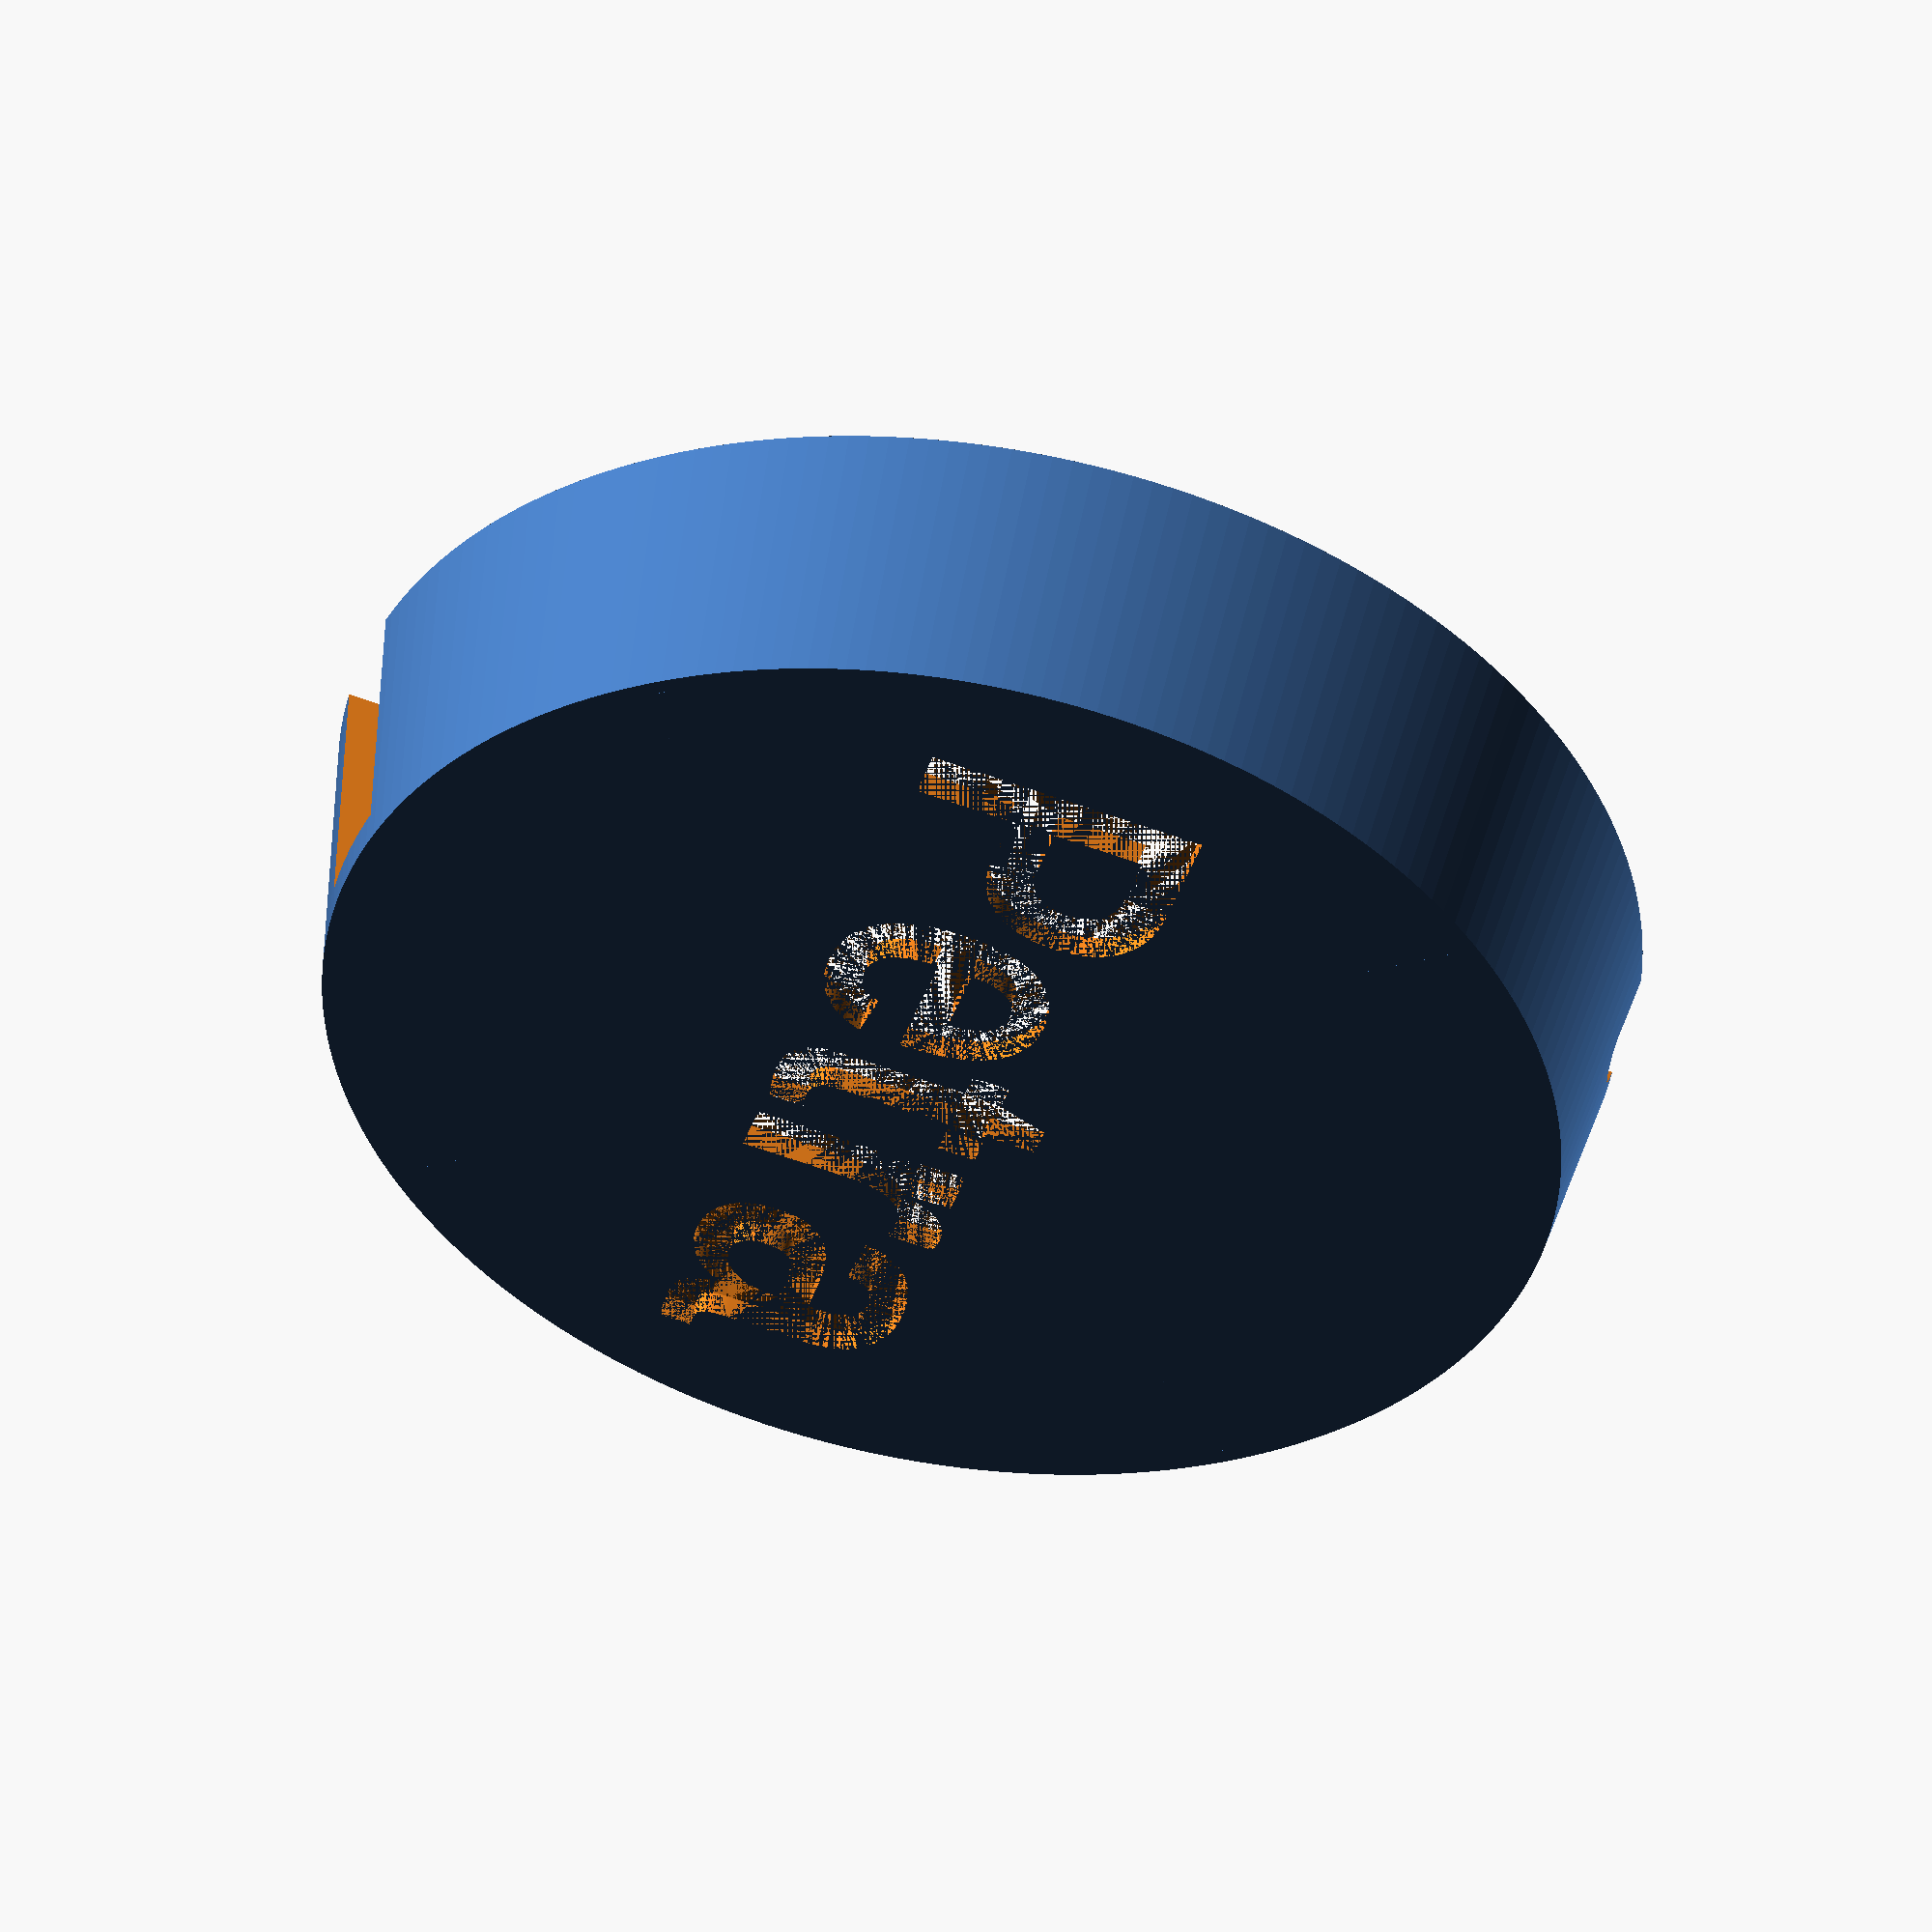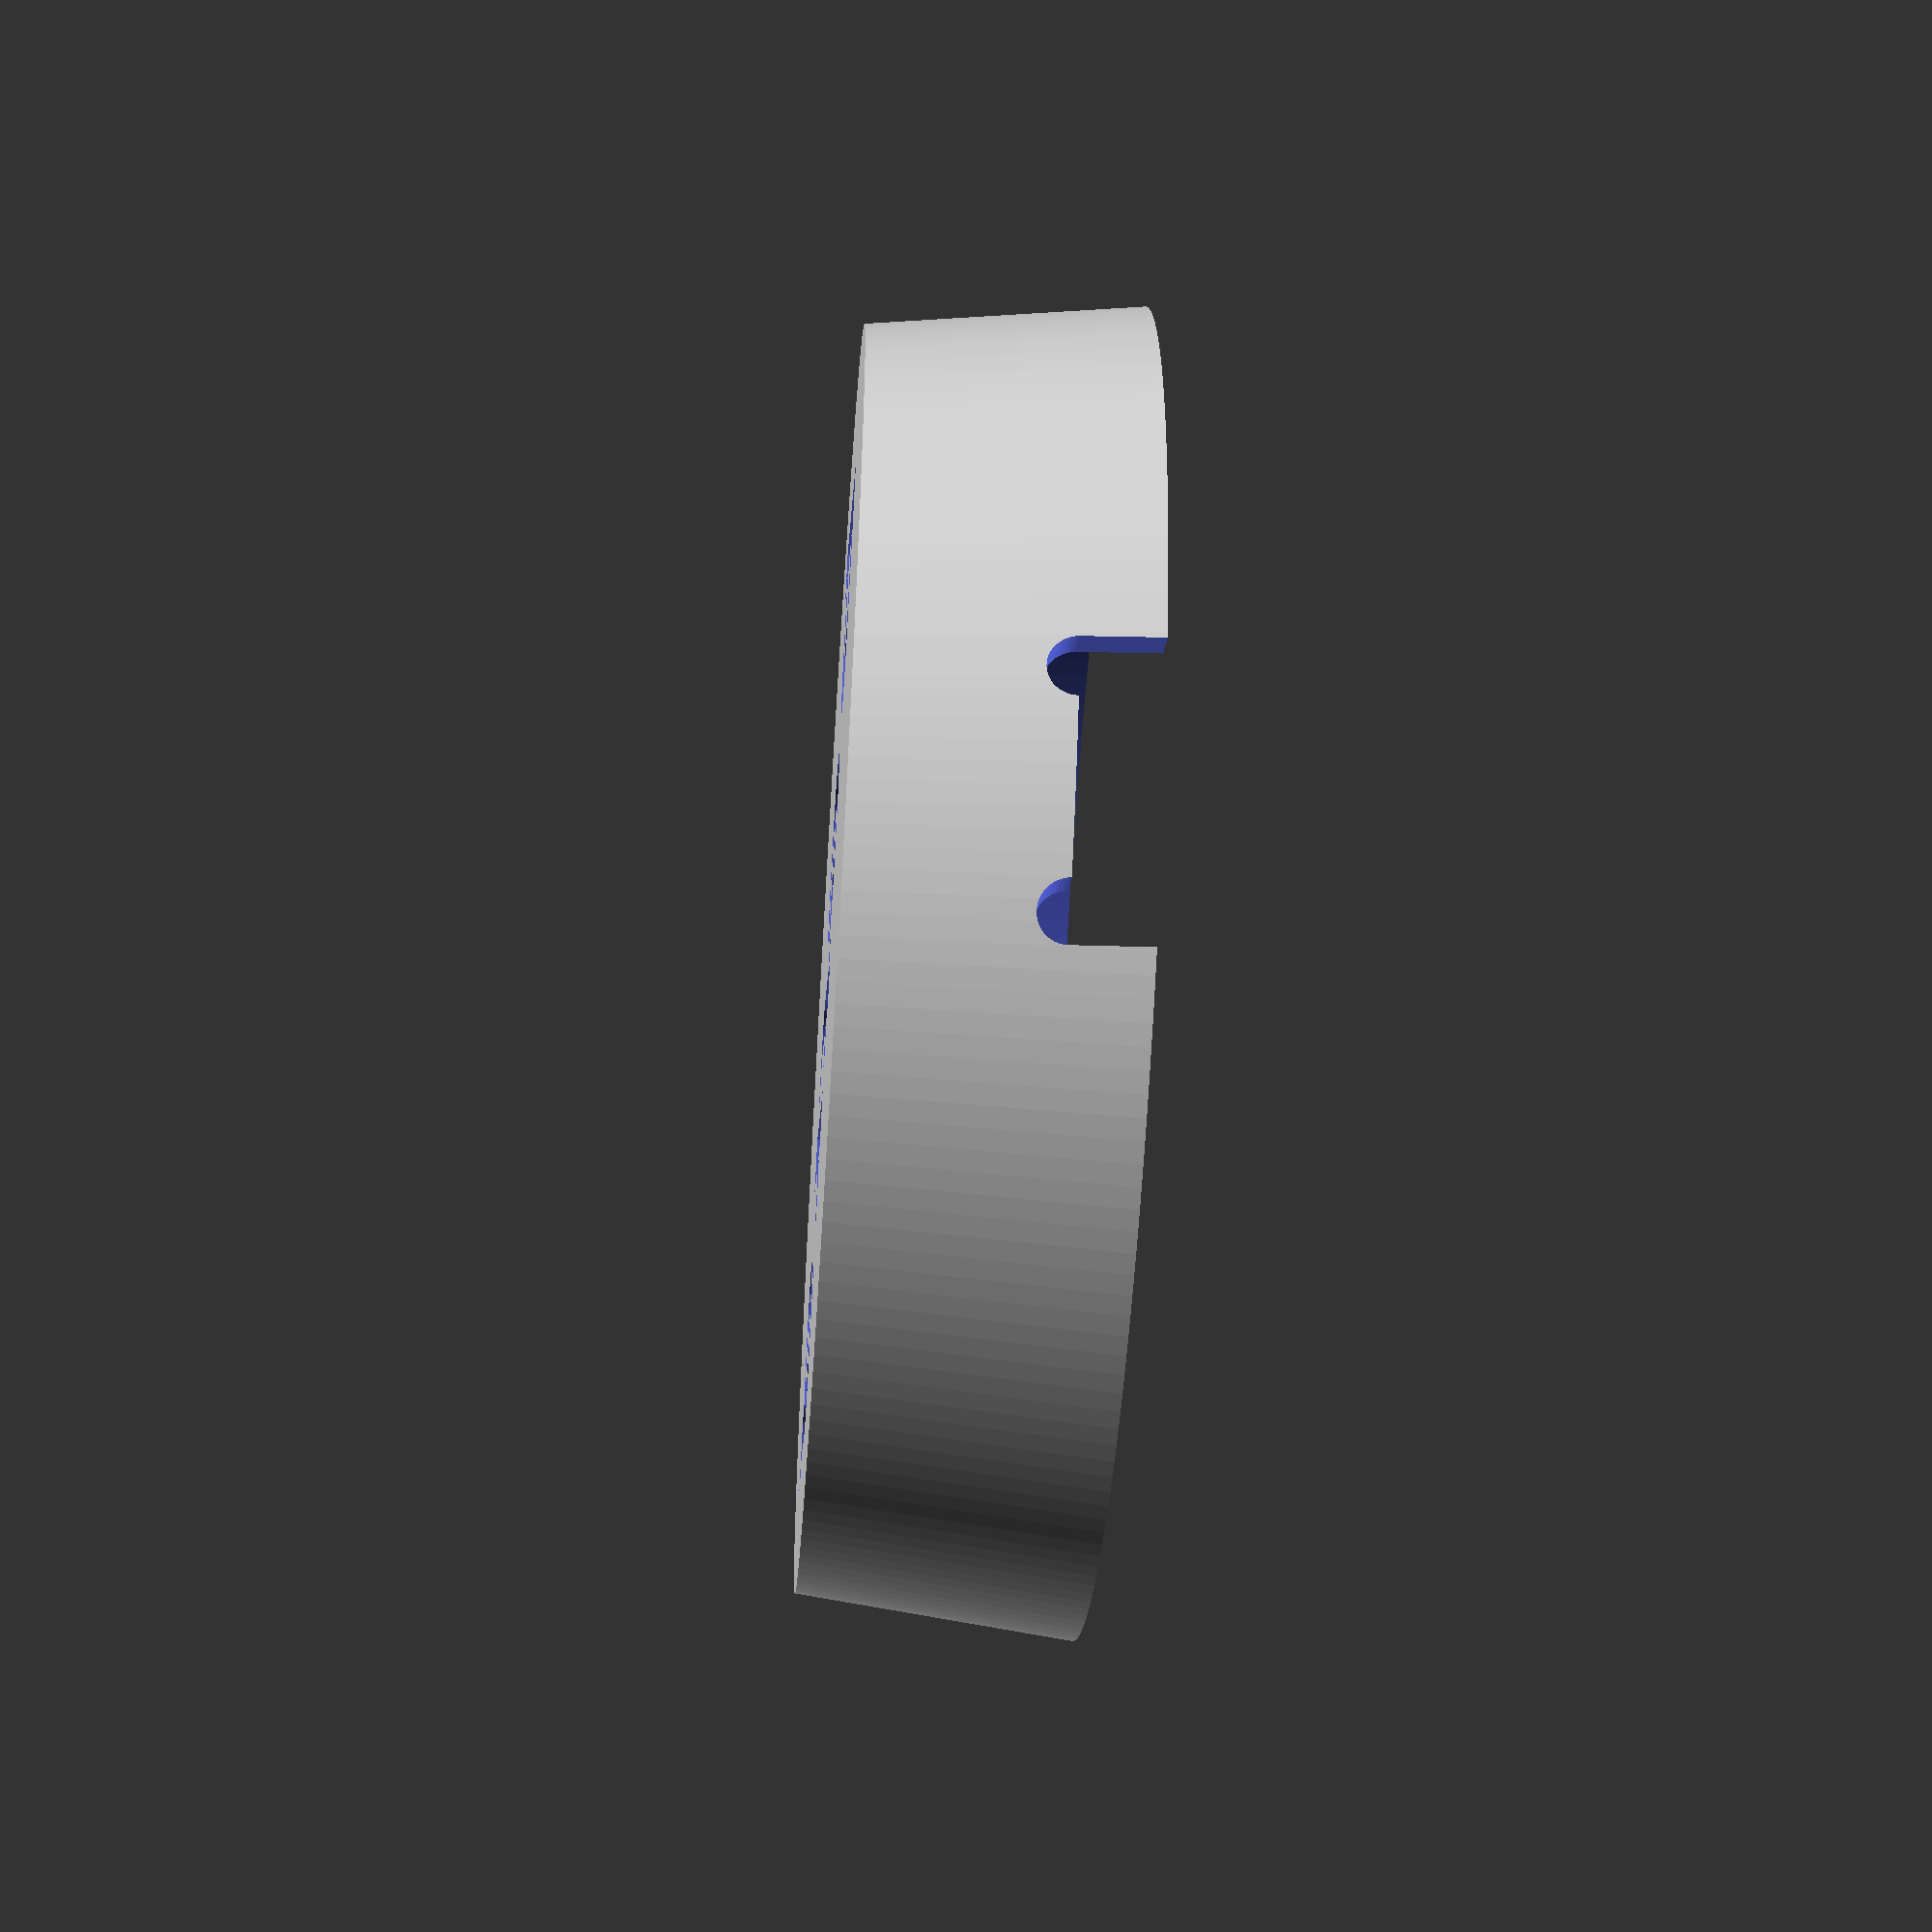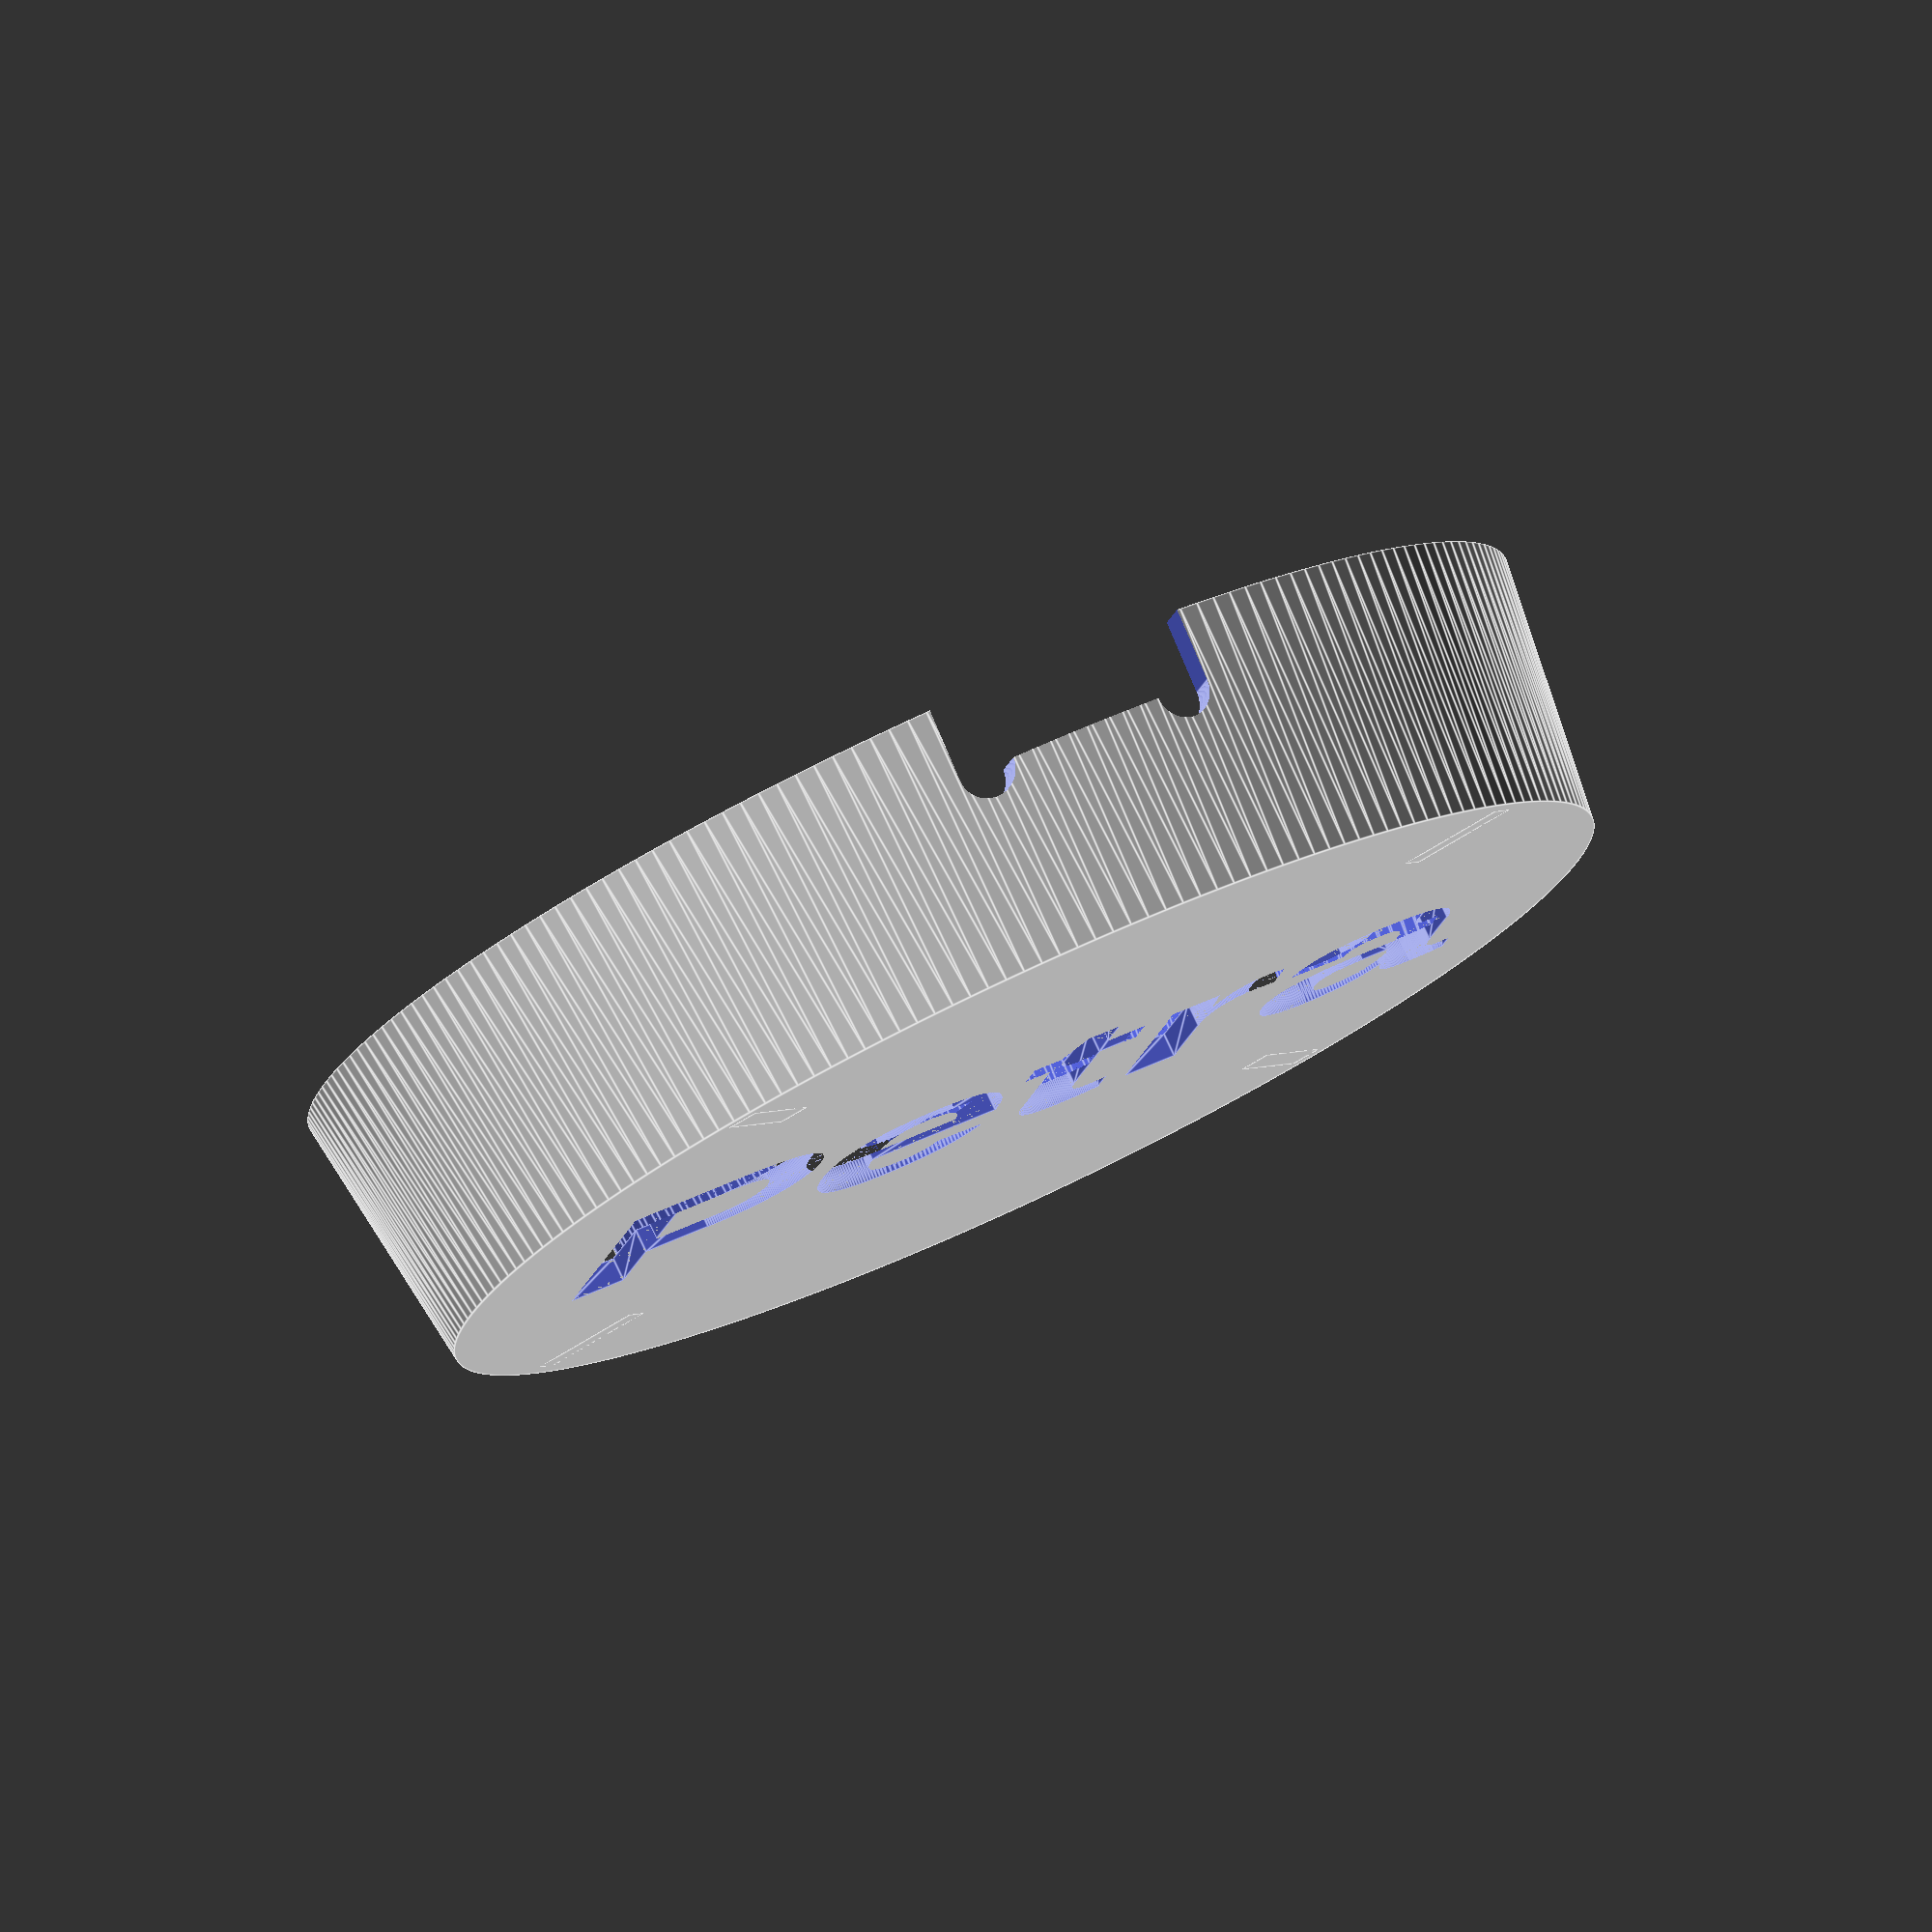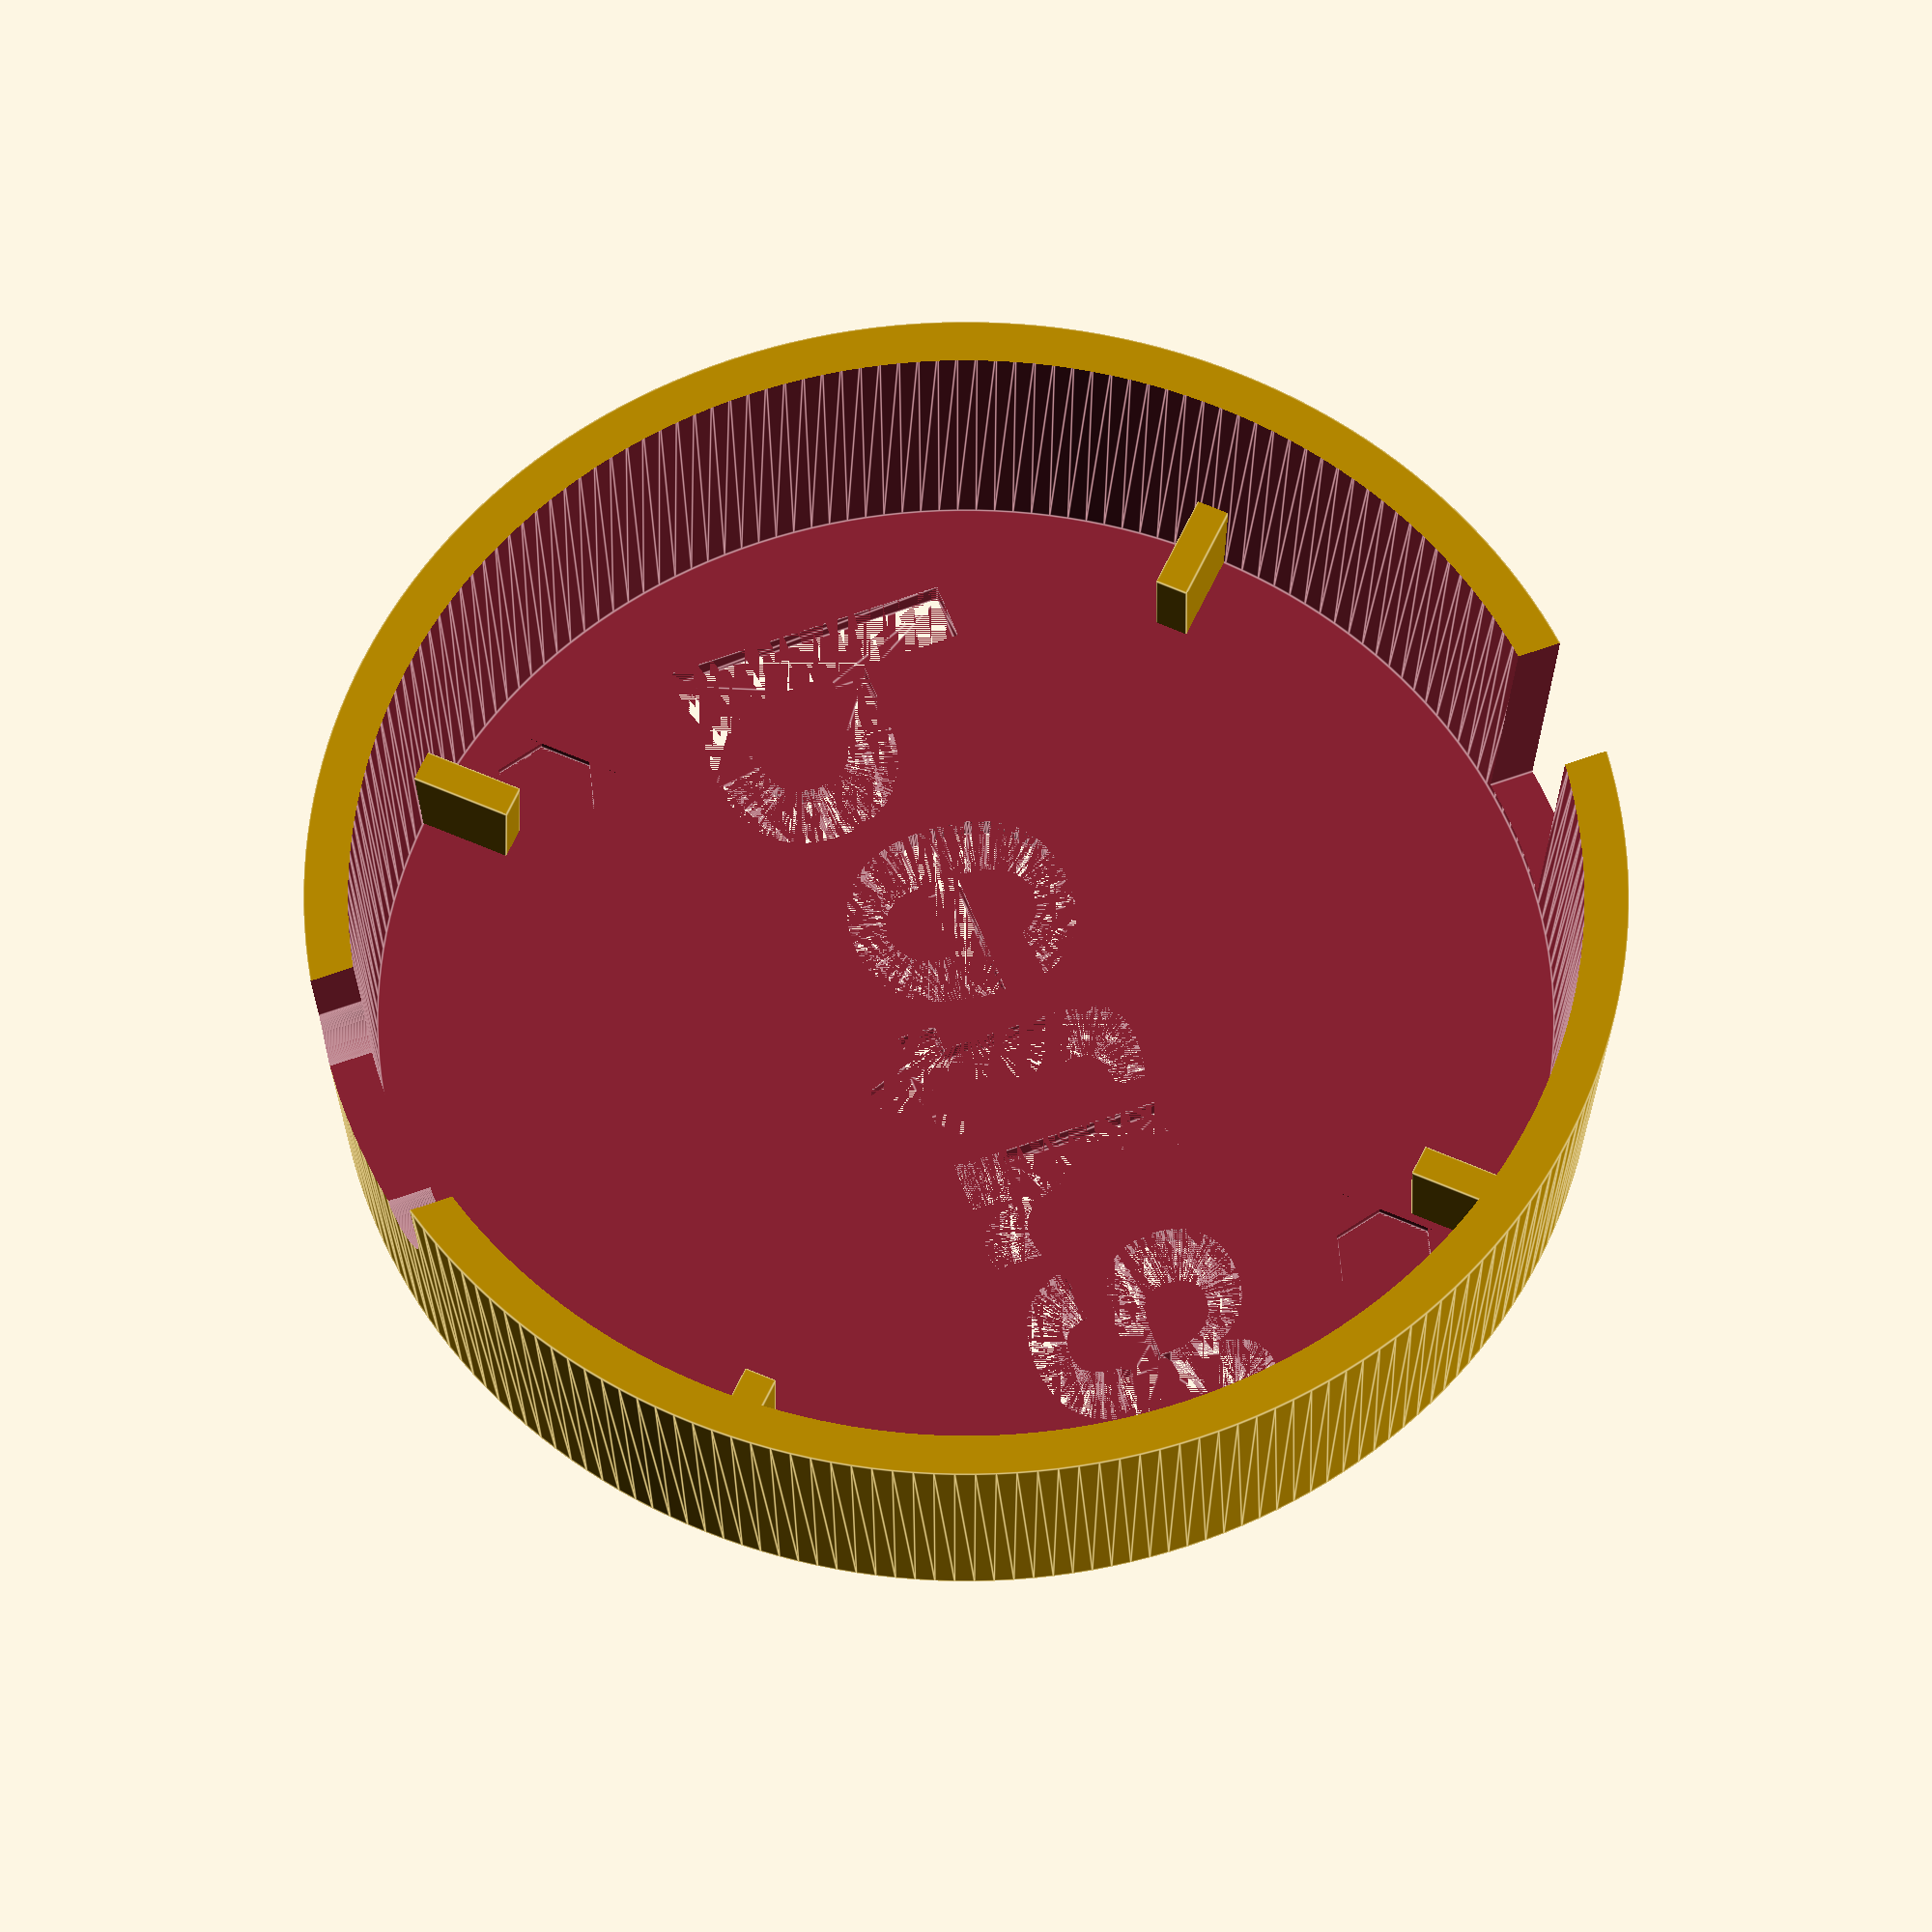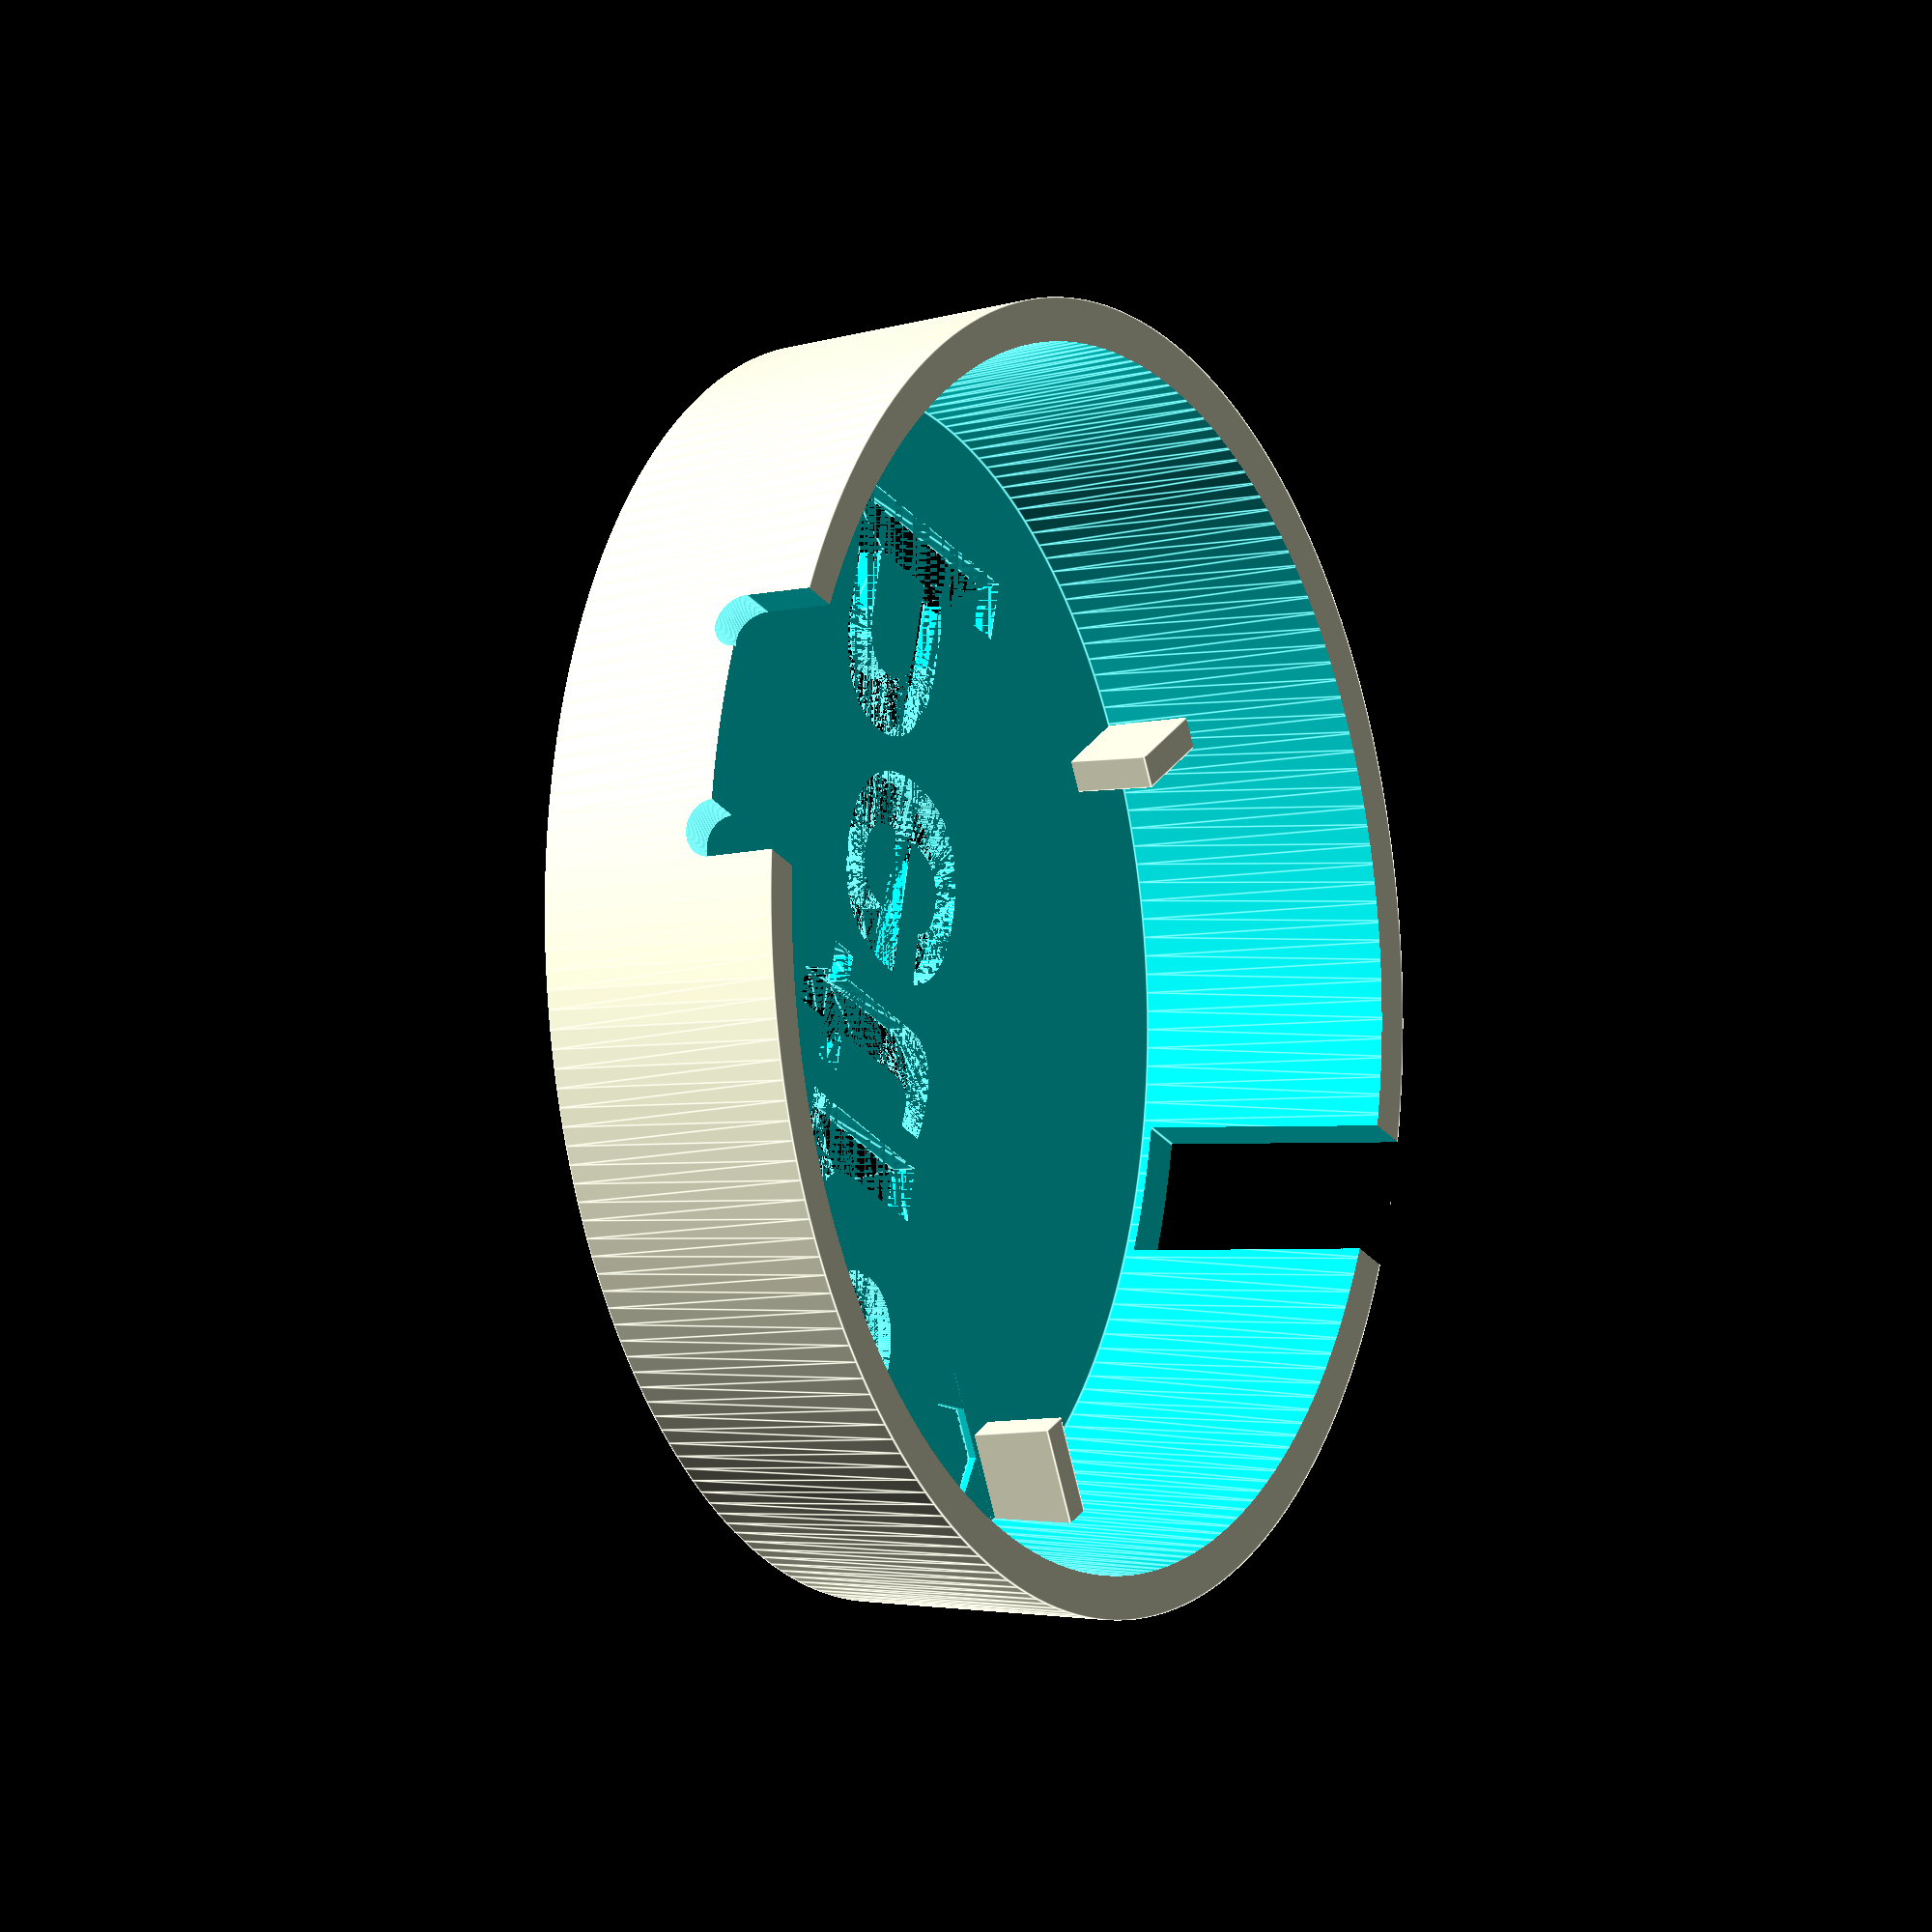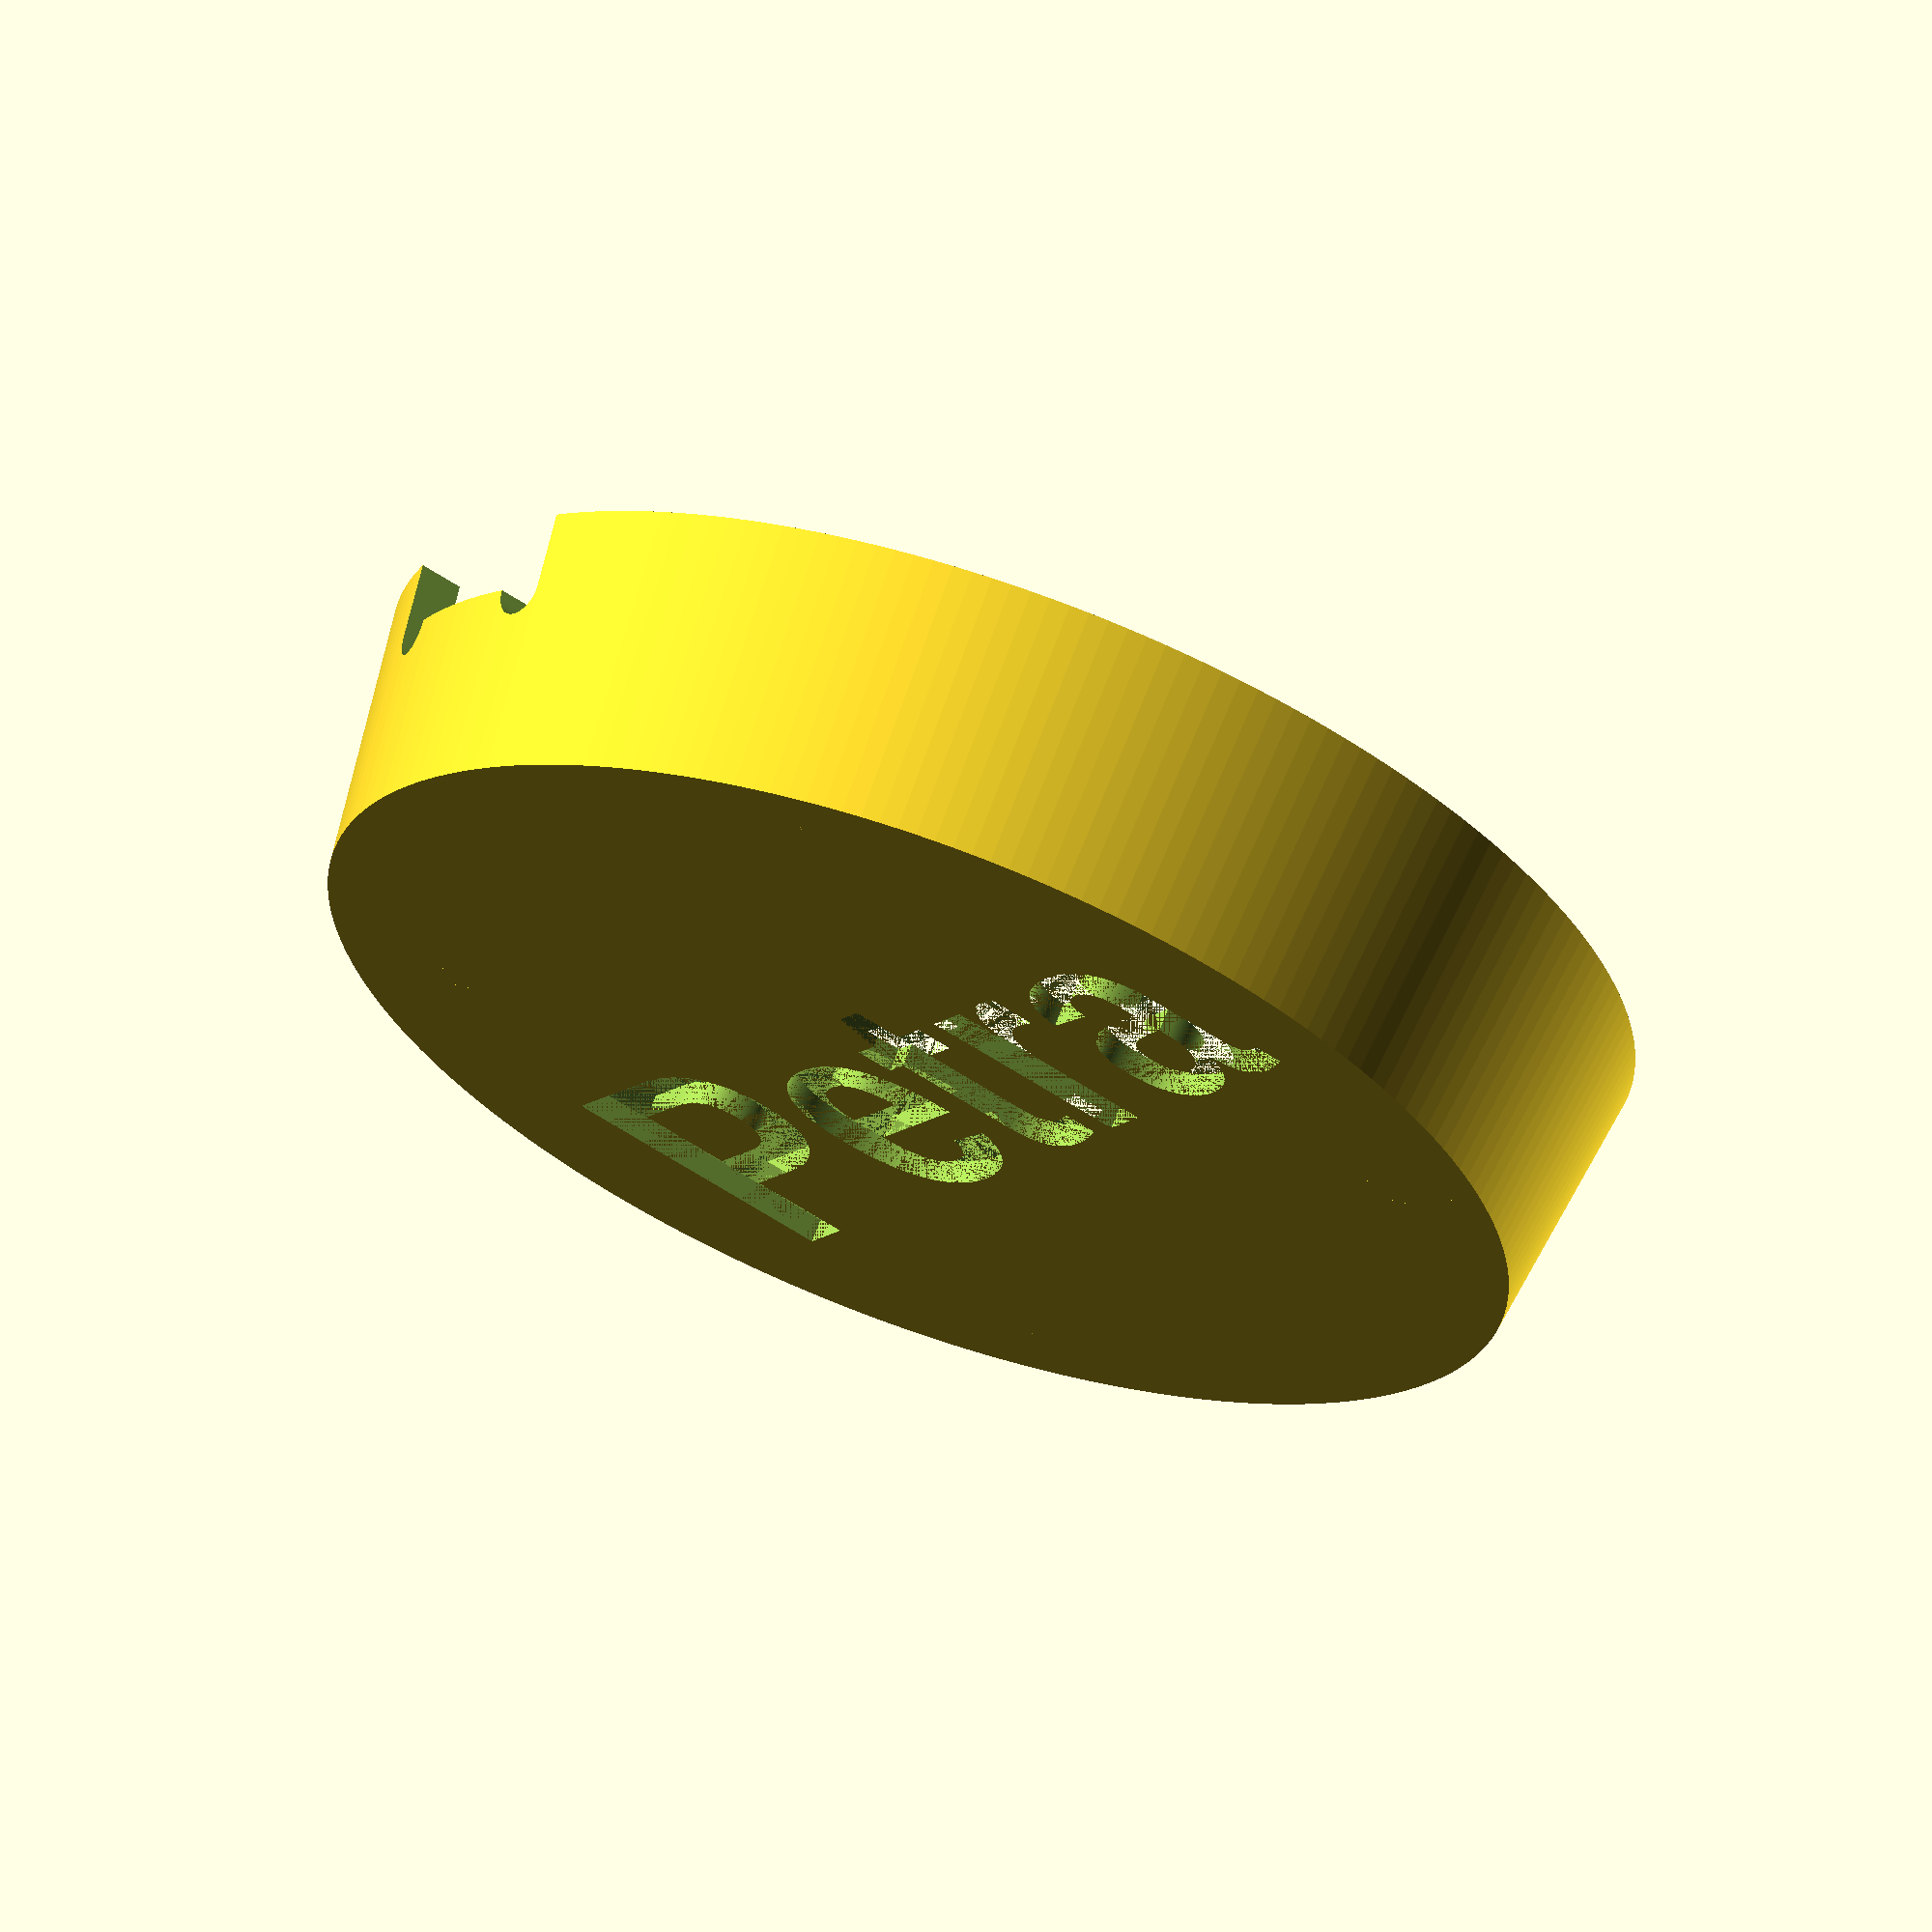
<openscad>
$fn=200;

module hexnut(wrench, length)
{
    intersection_for(i=[0:2])
    {
        rotate([0,0,15+i*60])
            translate([wrench/-2,wrench * -1, -0.001])
                cube([wrench, wrench * 2, length + 0.002]);
    }
}

difference()
{
    cylinder(d1=76,d2=80,h=16.6);
    translate([0,0,1.5])
        cylinder(d1=71,d2=75,h=16.6);
    
    translate([0,-9,1.501])
        rotate([0,180,0])
        linear_extrude(height=1.502)
        {
            text("Petra",size=18,font="Arial:style=Bold",halign="center");
        }
    
    translate([24,18,1])
        hexnut(5.5,2);
    translate([-24,-18,1])
        hexnut(5.5,2);
    translate([-4,-40,2])
        cube([8,20,20]);
    translate([-6.75,35,12])
        rotate([-90,0,0])
        {
           cylinder(d=3.5,h=10);
           translate([-1.75,-5,0])
                    cube([17,5,10]);
        }
    translate([6.75,35,12])
        rotate([-90,0,0])
           cylinder(d=3.5,h=10);
}

for(i=[0:3])
    rotate([0,0,45+i*90])
        translate([-37,-1,0])
            cube([7,2,6.5]);


</openscad>
<views>
elev=308.7 azim=253.7 roll=190.2 proj=o view=solid
elev=53.5 azim=230.9 roll=266.1 proj=p view=wireframe
elev=100.7 azim=165.6 roll=25.1 proj=o view=edges
elev=209.6 azim=69.4 roll=180.1 proj=o view=edges
elev=6.4 azim=286.2 roll=298.5 proj=o view=edges
elev=293.3 azim=59.6 roll=200.3 proj=o view=solid
</views>
